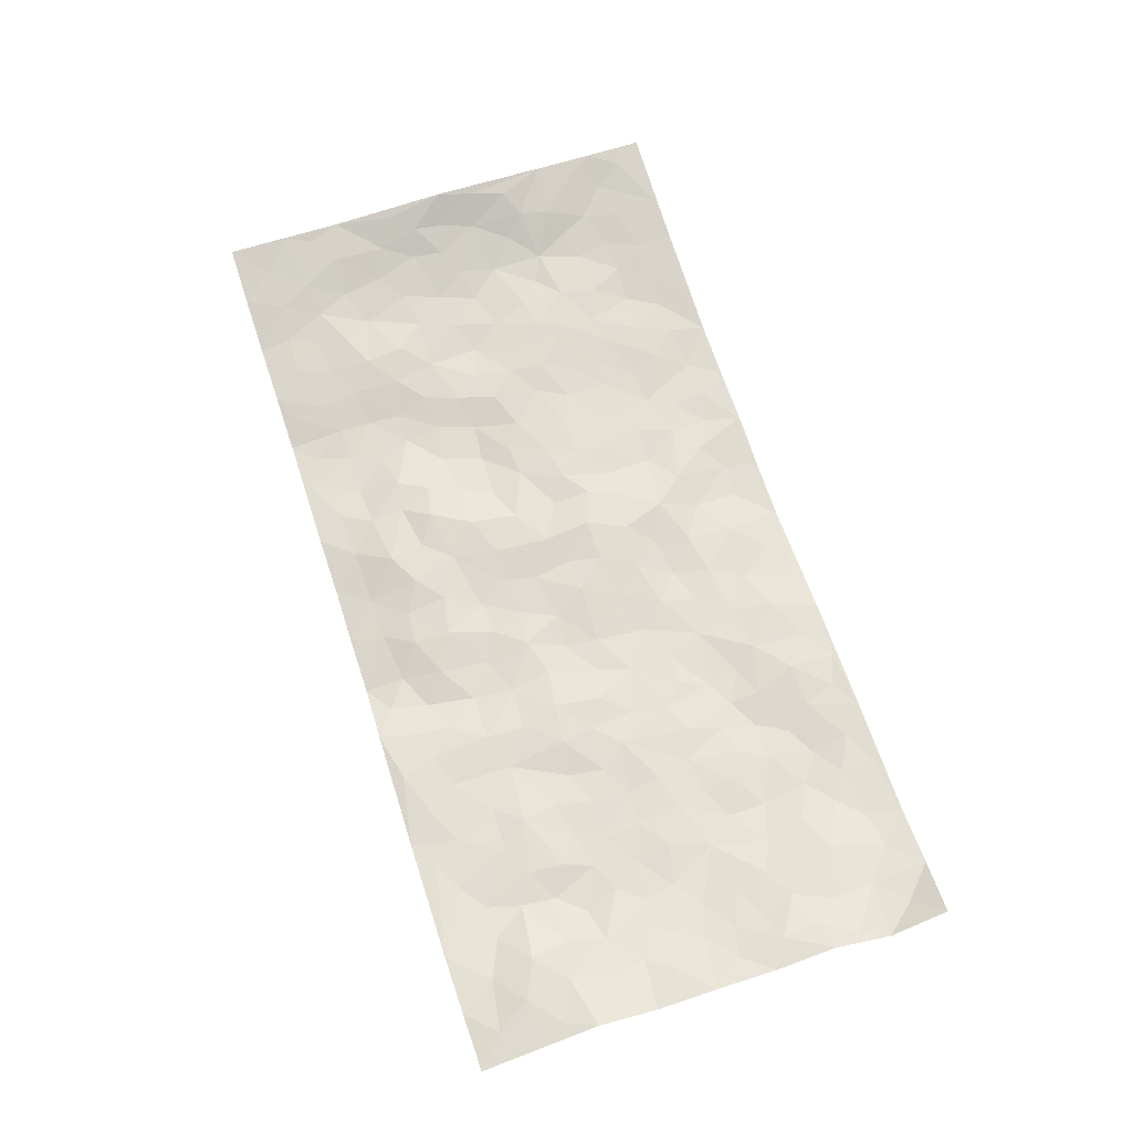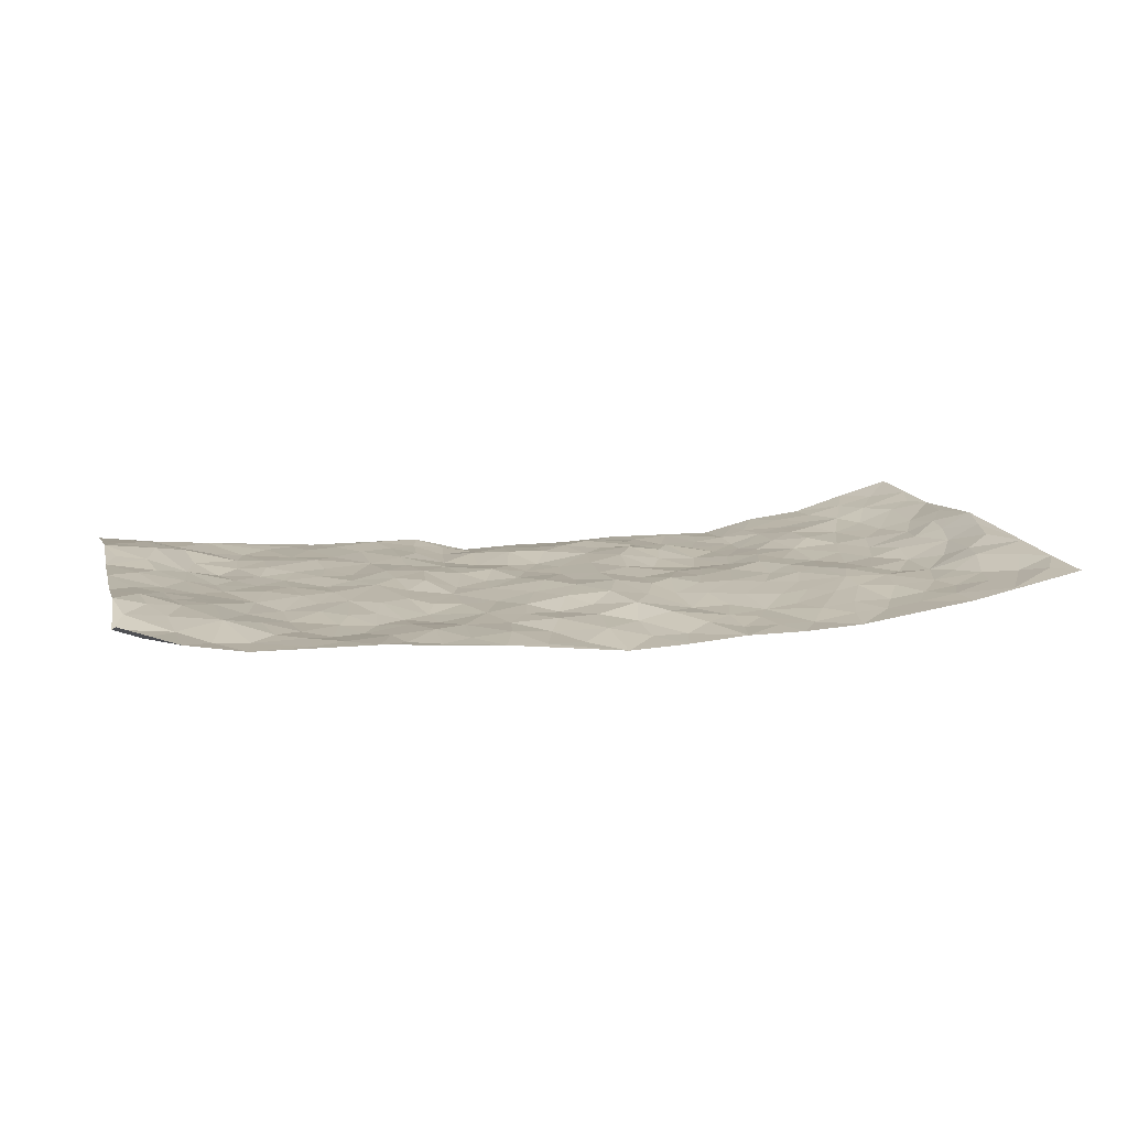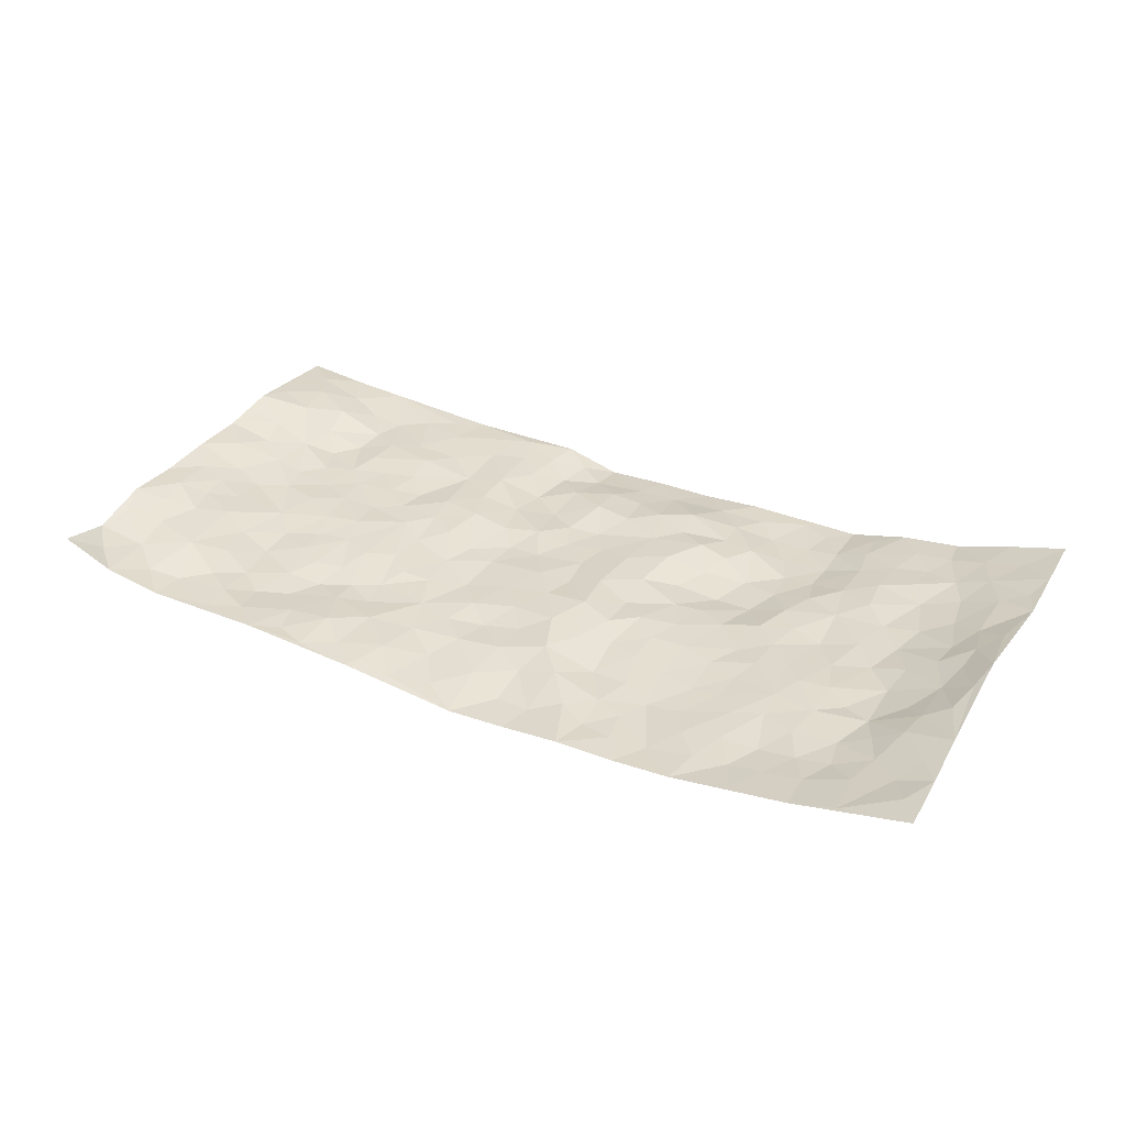
<metadata>
{"format":"obj","ext":"obj","renderer":"f3d","projection":"perspective","resolution":1024,"background":"white","views":[{"elev":66.6,"azim":-108.0,"up":"+Z"},{"elev":12.9,"azim":-14.6,"up":"+Z"},{"elev":34.0,"azim":28.1,"up":"+Z"}]}
</metadata>
<code>
v -0.9789 0.01008 0.06816
v -0.9853 0.9946 0.03113
v 0.9809 0.004088 0.06163
v 0.9745 1.001 0.072
v -0.8002 0.393 0.01919
v -0.9804 0.5005 0.05504
v -0.8607 0.3581 0.0303
v 0.000752 0.0008835 -0.0424
v -0.9777 0.2501 0.06589
v -0.9231 0.3386 0.05036
v -0.74 0.002092 0.006449
v -0.9845 0.1294 0.03302
v -0.7151 0.2927 0.00537
v -0.8622 0.002922 0.02765
v -0.8429 0.289 0.03269
v -0.4928 0.002558 0.003093
v -0.9602 0.1894 0.04633
v -0.2947 0.1667 -0.01203
v -0.779 0.3225 0.02357
v -0.8676 0.1212 0.02304
v -0.93 0.06567 0.02907
v -0.8016 0.06485 0.01122
v -0.6772 0.1272 0.002963
v -0.7294 0.07516 0.003785
v -0.8766 0.208 0.03311
v -0.9116 0.2708 0.04467
v -0.772 0.1766 0.02657
v -0.6961 0.2098 0.007986
v -0.8685 0.4887 0.02427
v -0.9808 0.3753 0.05346
v -0.7398 0.9987 0.004867
v -0.5401 0.2222 -0.01086
v 0.2627 0.1565 -0.02534
v -0.9776 0.749 0.06561
v -0.3687 0.3927 -0.007558
v -0.787 0.7544 0.01276
v -0.801 0.8324 0.0271
v -0.5851 0.4425 0.0001511
v -0.6045 0.6065 -0.003879
v -0.492 0.9988 -0.01329
v -0.9569 0.6874 0.05316
v -0.6664 0.5631 -0.002047
v -0.3924 0.753 -0.01015
v -0.5123 0.2795 -0.006767
v -0.4626 0.225 -0.01738
v -0.4985 0.1619 -0.01538
v -0.4511 0.6362 -0.007843
v -0.3681 0.5593 -0.001282
v 0.1666 0.4728 -0.01209
v -0.3356 0.2205 -0.01867
v -0.2107 0.6097 -0.01172
v -0.3771 0.6287 -0.0005196
v -0.3037 0.05768 -0.01004
v -0.632 0.7112 0.003472
v -0.3974 0.1944 -0.01114
v -0.8743 0.6186 0.03174
v -0.03746 0.3468 -0.01116
v 0.05827 0.3378 -0.003787
v 0.2996 0.4509 -0.01019
v -0.0945 0.5504 -0.01471
v -0.1652 0.5554 -0.01919
v 0.09372 0.6297 -0.008874
v -0.637 0.3463 -0.006886
v -0.7543 0.5746 0.001925
v -0.9514 0.8093 0.05521
v -0.5637 0.129 -0.009984
v -0.3696 0.01236 -0.006239
v -0.8002 0.4665 0.01164
v -0.6214 0.1723 -0.005958
v -0.618 0.01878 0.003689
v -0.2464 0.001471 -0.0145
v -0.6194 0.08873 0.001938
v -0.5499 0.05384 0.0005849
v -0.4339 0.03769 -0.005065
v -0.4538 0.1043 -0.007029
v -0.8919 0.6862 0.04285
v -0.9734 0.872 0.04793
v -0.7421 0.5096 0.00218
v 0.0001021 0.9957 -0.03973
v -0.8078 0.6767 0.01227
v -0.5653 0.3148 -0.003809
v -0.5155 0.4611 -0.0008799
v 0.007812 0.5701 -0.01645
v -0.04875 0.4818 -0.006729
v 0.004061 0.4182 -0.005617
v -0.124 0.1278 -0.02736
v -0.5732 0.6708 -0.00135
v -0.9167 0.5631 0.04275
v -0.7383 0.6924 -0.004603
v -0.4514 0.2967 -0.0116
v -0.6356 0.2674 -0.008919
v -0.5043 0.6886 -0.001812
v -0.1733 0.4844 -0.0185
v -0.2632 0.4354 -0.01518
v -0.6521 0.65 -0.00268
v -0.009531 0.1157 -0.0248
v -0.4173 0.51 -0.001923
v -0.3451 0.2879 -0.01868
v -0.2417 0.5032 -0.01768
v -0.1806 0.3812 -0.02225
v -0.9811 0.6257 0.04967
v -0.7105 0.6238 -0.00146
v -0.818 0.5804 0.01463
v -0.3642 0.1105 -0.002141
v -0.5247 0.5333 -0.005651
v -0.6872 0.4063 -0.0001224
v -0.1297 0.3235 -0.01797
v -0.149 0.2489 -0.01879
v -0.5211 0.6118 -0.00143
v 0.1103 0.7288 -0.009673
v -0.002376 0.2139 -0.02052
v -0.07202 0.2728 -0.02591
v 0.006042 0.2875 -0.01808
v -0.4314 0.3633 -0.005081
v -0.1966 0.1835 -0.01844
v -0.6585 0.4884 0.003167
v -0.5598 0.3811 -0.004239
v -0.4948 0.3915 -0.004229
v -0.3081 0.5232 -0.001686
v -0.2596 0.3497 -0.0153
v -0.3568 0.4667 -0.008309
v -0.2269 0.2704 -0.01759
v -0.09033 0.4105 -0.01413
v -0.5986 0.532 -0.001026
v -0.09132 0.1976 -0.01909
v -0.2133 0.09304 -0.01265
v -0.4012 0.258 -0.01784
v -0.93 0.438 0.04084
v -0.8705 0.4211 0.02882
v 0.09325 0.4215 -0.001038
v 0.2099 0.237 -0.02658
v 0.08362 0.5159 -0.00575
v 0.02059 0.4864 -0.01213
v 0.1675 0.392 -0.007074
v 0.7957 0.4982 0.01454
v 0.2216 0.4334 -0.006775
v 0.2681 0.3127 -0.01513
v 0.1618 0.5665 -0.008124
v 0.1239 0.9954 -0.03999
v -0.2937 0.6187 -0.003153
v 0.4274 0.8786 -0.03112
v 0.4934 0.9967 -0.03594
v -0.2158 0.7791 -0.02403
v -0.05864 0.8631 -0.01587
v -0.3231 0.3479 -0.01146
v -0.4617 0.5659 -0.003243
v -0.0738 0.05208 -0.03327
v -0.1584 0.02158 -0.02306
v 0.1246 0.001309 -0.03719
v 0.01374 0.8588 -0.01806
v -0.01546 0.699 -0.02122
v 0.4255 0.1963 -0.02056
v 0.3439 0.2892 -0.01676
v 0.5957 0.5266 -0.01041
v 0.5283 0.5471 -0.005213
v 0.4596 0.1346 -0.01746
v 0.5265 0.2275 -0.007901
v 0.4172 0.3616 -0.01074
v 0.02422 0.6398 -0.01721
v -0.0583 0.6263 -0.01992
v -0.1467 0.7282 -0.02368
v -0.08588 0.6919 -0.01959
v -0.06041 0.7899 -0.008621
v -0.1357 0.632 -0.01098
v 0.02158 0.7738 -0.009296
v 0.2471 0.997 -0.0334
v -0.01883 0.9245 -0.02982
v -0.27 0.8448 -0.01236
v -0.2009 0.8781 -0.02741
v -0.3169 0.7797 -0.005125
v -0.2439 0.997 -0.01324
v -0.2288 0.6947 -0.01484
v -0.3191 0.699 -0.007164
v -0.1412 0.8282 -0.01633
v -0.1238 0.9949 -0.04454
v 0.2207 0.746 -0.00352
v 0.1758 0.6666 -0.002758
v 0.3292 0.5941 -0.02573
v 0.2628 0.5226 -0.01514
v 0.2681 0.6653 -0.01631
v 0.4277 0.7431 -0.02673
v 0.3582 0.6822 -0.02466
v 0.2891 0.7325 -0.01086
v 0.06933 0.9268 -0.02857
v 0.0798 0.8227 -0.008631
v 0.1472 0.8579 -0.008776
v 0.253 0.8724 -0.0195
v 0.3253 0.7929 -0.01442
v 0.2333 0.5951 -0.01962
v -0.8829 0.8675 0.04257
v -0.6869 0.8175 -0.001636
v -0.8679 0.7749 0.04775
v -0.8633 0.997 0.01555
v -0.9256 0.938 0.03516
v -0.8154 0.9207 0.01504
v -0.7382 0.8859 0.003368
v -0.6095 0.9299 -0.004198
v -0.6669 0.8867 -0.004929
v -0.6925 0.7469 -0.003709
v -0.5642 0.8148 0.0001836
v -0.6265 0.7819 0.00303
v -0.5143 0.9013 -0.004304
v -0.3934 0.8776 -0.009573
v -0.5485 0.9607 -0.006856
v -0.4678 0.8158 -0.004945
v -0.445 0.9364 -0.008238
v -0.3462 0.9725 -0.008526
v -0.5151 0.7609 0.00304
v -0.3216 0.9005 -0.009869
v -0.2591 0.9292 -0.01429
v 0.1583 0.7846 -0.01151
v 0.2575 0.8035 -0.01465
v 0.1901 0.9317 -0.02642
v 0.396 0.8107 -0.02961
v 0.3397 0.8791 -0.03207
v 0.3844 0.981 -0.03382
v 0.2912 0.9363 -0.0294
v 0.4448 0.9466 -0.03154
v 0.3832 0.4933 -0.01062
v 0.328 0.5286 -0.01445
v 0.4865 0.6042 -0.006501
v 0.4352 0.6636 -0.0206
v 0.4093 0.587 -0.02111
v 0.3563 0.1899 -0.02744
v 0.4849 0.3349 -0.008042
v 0.4623 0.5227 -0.003347
v 0.3492 0.3875 -0.009734
v -0.1249 0.9118 -0.03076
v -0.1843 0.9555 -0.02776
v 0.3237 0.1324 -0.02672
v 0.6167 0.01482 -0.005016
v 0.2024 0.3329 -0.01677
v 0.2731 0.3842 -0.009557
v 0.5877 0.248 -0.002804
v 0.736 0.9995 0.005607
v 0.9739 0.2526 0.07411
v 0.4961 0.811 -0.02625
v 0.7235 0.4884 -0.001369
v 0.4923 0.7458 -0.02271
v 0.9685 0.5022 0.08815
v 0.6737 0.2946 0.004899
v 0.5127 0.4685 -0.001721
v 0.7832 0.3118 0.005928
v 0.5652 0.4163 0.001357
v 0.4947 0.001726 -0.02137
v 0.0909 0.25 -0.009712
v 0.5098 0.07682 -0.01683
v 0.1356 0.3175 -0.01027
v 0.4198 0.2665 -0.01627
v 0.872 0.2665 0.04534
v 0.6462 0.4623 -0.004445
v 0.5832 0.08246 -0.01397
v 0.4522 0.4263 -0.008666
v 0.6115 0.3724 0.005013
v 0.289 0.2321 -0.02367
v 0.4818 0.2716 -0.01062
v 0.2673 0.07747 -0.03058
v 0.3715 0.001166 -0.02761
v 0.2479 0.0007925 -0.02778
v 0.2035 0.1133 -0.02559
v 0.06945 0.169 -0.02813
v 0.1466 0.1881 -0.01717
v 0.6178 0.1482 -0.01143
v 0.7829 0.4242 0.004015
v 0.7533 0.2216 0.004711
v 0.6559 0.08125 -0.003358
v 0.674 0.3852 0.001009
v 0.7231 0.3397 -0.001022
v 0.8843 0.3278 0.04639
v 0.7506 0.569 0.002826
v 0.6972 0.1461 8.552e-05
v 0.7686 0.1504 0.008624
v 0.8441 0.3687 0.0232
v 0.9367 0.3515 0.06921
v 0.8875 0.4403 0.04047
v 0.5858 0.3134 0.00223
v 0.8243 0.1071 0.02564
v 0.336 0.06245 -0.02692
v 0.4155 0.06827 -0.02798
v 0.07261 0.07706 -0.03704
v 0.1449 0.07151 -0.03524
v 0.9781 0.751 0.06391
v 0.7364 0.07993 0.01024
v 0.6599 0.2162 0.001144
v 0.9535 0.4268 0.07714
v 0.9059 0.5109 0.05153
v 0.8127 0.2514 0.01684
v 0.5373 0.1483 -0.01154
v 0.7386 0.002239 0.01261
v 0.5062 0.3945 -0.00224
v 0.941 0.066 0.05592
v 0.978 0.1287 0.06645
v 0.8436 0.1814 0.0259
v 0.9018 0.1262 0.0392
v 0.8329 0.01056 0.03179
v 0.936 0.1902 0.05842
v 0.6707 0.5566 -0.001764
v 0.6966 0.6339 0.002193
v 0.5893 0.6364 -0.005232
v 0.8314 0.693 0.01792
v 0.635 0.7717 0.004524
v 0.9527 0.6268 0.06957
v 0.7728 0.6433 0.008667
v 0.8587 0.5965 0.02894
v 0.7388 0.7451 0.00365
v 0.8483 0.5321 0.03125
v 0.9137 0.5759 0.05693
v 0.8938 0.6608 0.04113
v 0.644 0.6928 0.006195
v 0.5688 0.724 -0.002893
v 0.5131 0.6745 -0.01063
v 0.855 0.8539 0.03642
v 0.716 0.8719 0.005341
v 0.8173 0.7785 0.01634
v 0.8987 0.7793 0.0451
v 0.7846 0.8457 0.01518
v 0.9735 0.8759 0.06706
v 0.6982 0.8031 0.007949
v 0.9541 0.8129 0.05782
v 0.7446 0.9327 0.009654
v 0.8553 1.001 0.04026
v 0.6136 0.9983 -0.007992
v 0.8221 0.9277 0.02961
v 0.9069 0.93 0.04909
v 0.6642 0.9348 0.0004195
v 0.56 0.901 -0.01353
v 0.4955 0.8803 -0.0238
v 0.5534 0.969 -0.01932
v 0.5731 0.8217 -0.007066
v 0.6399 0.8607 -0.002388
f 29 6 128
f 12 21 20
f 26 10 9
f 55 45 46
f 27 19 15
f 26 9 17
f 101 6 88
f 12 1 21
f 7 15 19
f 125 86 96
f 84 123 85
f 129 29 128
f 25 27 15
f 12 20 17
f 73 75 66
f 22 14 11
f 26 17 25
f 9 12 17
f 25 15 26
f 5 129 7
f 52 146 48
f 55 18 50
f 7 19 5
f 20 27 25
f 124 82 105
f 41 76 34
f 20 14 22
f 14 20 21
f 14 21 1
f 24 22 11
f 24 27 22
f 72 66 69
f 69 32 91
f 70 24 11
f 24 23 27
f 17 20 25
f 27 20 22
f 10 15 7
f 10 26 15
f 23 28 27
f 27 13 19
f 28 23 69
f 13 27 28
f 119 121 94
f 10 7 129
f 6 30 128
f 9 10 30
f 36 192 80
f 80 102 89
f 118 81 44
f 64 103 78
f 115 126 86
f 45 32 46
f 91 63 13
f 129 68 29
f 95 87 54
f 95 54 199
f 202 40 204
f 82 97 105
f 29 88 6
f 18 55 104
f 148 126 71
f 38 82 124
f 50 18 122
f 117 82 38
f 5 19 106
f 82 117 118
f 80 64 102
f 127 45 55
f 194 77 190
f 98 35 114
f 39 124 105
f 127 50 98
f 106 19 13
f 66 75 46
f 39 95 42
f 63 117 38
f 95 89 102
f 101 56 76
f 51 140 99
f 18 53 126
f 62 83 132
f 45 127 90
f 112 113 57
f 103 29 68
f 130 85 58
f 109 39 105
f 35 94 121
f 113 246 58
f 151 165 163
f 120 100 94
f 114 127 98
f 192 190 65
f 95 39 87
f 36 191 37
f 67 104 74
f 56 101 88
f 13 63 106
f 192 34 76
f 268 241 243
f 108 115 125
f 93 84 60
f 133 84 85
f 156 288 157
f 101 76 41
f 80 103 64
f 105 97 146
f 99 61 51
f 92 109 47
f 125 96 111
f 158 227 153
f 75 104 55
f 69 66 32
f 81 91 32
f 106 78 68
f 42 64 78
f 77 34 65
f 24 70 72
f 75 73 16
f 16 71 67
f 2 34 77
f 13 28 91
f 103 56 88
f 56 80 76
f 72 69 23
f 11 16 70
f 16 73 70
f 16 67 74
f 115 18 126
f 24 72 23
f 73 72 70
f 16 74 75
f 72 73 66
f 32 45 44
f 84 83 60
f 66 46 32
f 78 106 116
f 117 63 81
f 67 53 104
f 103 68 78
f 69 91 28
f 36 80 89
f 106 38 116
f 106 68 5
f 81 118 117
f 62 132 138
f 32 44 81
f 53 67 71
f 57 58 85
f 123 100 107
f 93 60 61
f 33 230 224
f 8 96 147
f 132 133 130
f 140 48 119
f 93 100 123
f 122 98 50
f 164 60 160
f 53 71 126
f 125 112 108
f 193 194 195
f 75 55 46
f 63 91 81
f 56 103 80
f 196 198 31
f 18 104 53
f 121 48 97
f 38 106 63
f 118 97 82
f 97 35 121
f 51 172 140
f 130 134 49
f 87 39 109
f 288 252 263
f 97 114 35
f 47 43 92
f 57 113 58
f 248 130 58
f 34 101 41
f 114 90 127
f 116 124 42
f 145 94 35
f 118 114 97
f 167 79 175
f 98 145 35
f 85 123 57
f 43 47 52
f 199 36 89
f 42 78 116
f 159 83 62
f 88 29 103
f 74 104 75
f 118 44 90
f 173 140 172
f 42 95 102
f 190 192 37
f 65 190 77
f 89 95 199
f 125 111 112
f 92 87 109
f 18 115 122
f 177 180 176
f 112 57 107
f 109 105 146
f 93 94 100
f 285 286 275
f 96 86 147
f 137 232 131
f 57 123 107
f 87 92 208
f 49 134 136
f 132 130 49
f 161 164 162
f 50 127 55
f 122 108 107
f 122 107 100
f 48 140 52
f 118 90 114
f 99 119 94
f 123 84 93
f 36 37 192
f 48 121 119
f 120 122 100
f 39 42 124
f 38 124 116
f 248 58 246
f 44 45 90
f 98 122 120
f 146 52 47
f 94 93 99
f 168 209 170
f 212 183 188
f 202 197 200
f 42 102 64
f 107 108 112
f 99 93 61
f 8 280 96
f 112 111 113
f 125 115 86
f 115 108 122
f 128 30 10
f 5 68 129
f 10 129 128
f 132 49 138
f 83 84 133
f 130 133 85
f 83 133 132
f 248 134 130
f 156 152 224
f 151 110 165
f 212 186 211
f 153 224 249
f 254 251 244
f 246 261 262
f 225 158 249
f 49 136 179
f 185 184 150
f 214 188 181
f 181 188 182
f 161 163 174
f 143 170 172
f 110 211 185
f 184 79 167
f 174 228 169
f 62 110 159
f 163 150 144
f 210 169 229
f 170 143 168
f 176 211 110
f 98 120 145
f 94 145 120
f 48 146 97
f 109 146 47
f 148 86 126
f 147 86 148
f 71 8 148
f 8 147 148
f 244 276 254
f 232 136 134
f 174 143 161
f 60 83 160
f 163 162 151
f 159 160 83
f 261 281 262
f 259 281 149
f 219 220 59
f 246 113 111
f 33 255 131
f 157 256 152
f 137 255 153
f 230 278 279
f 262 260 33
f 154 155 242
f 131 255 137
f 248 131 232
f 281 280 149
f 259 258 278
f 220 179 59
f 159 151 160
f 162 160 151
f 164 61 60
f 228 174 144
f 144 174 163
f 159 110 151
f 161 172 164
f 186 184 185
f 161 162 163
f 61 164 51
f 160 162 164
f 187 217 213
f 150 163 165
f 205 202 200
f 79 184 139
f 170 43 173
f 174 169 143
f 161 143 172
f 167 144 150
f 176 180 183
f 172 170 173
f 223 226 221
f 185 150 165
f 99 140 119
f 207 206 203
f 172 51 164
f 43 52 173
f 173 52 140
f 167 175 228
f 228 229 169
f 210 168 169
f 177 110 62
f 189 138 179
f 62 138 177
f 136 232 233
f 181 182 222
f 150 184 167
f 178 180 189
f 49 179 138
f 177 138 189
f 180 178 182
f 178 179 220
f 307 308 304
f 222 223 221
f 215 187 188
f 176 183 212
f 187 213 186
f 214 215 188
f 185 211 186
f 237 181 239
f 182 188 183
f 110 185 165
f 216 215 141
f 211 176 212
f 182 183 180
f 176 110 177
f 213 184 186
f 178 189 179
f 177 189 180
f 195 190 37
f 197 198 200
f 195 194 190
f 34 192 65
f 80 192 76
f 37 196 195
f 194 2 77
f 193 2 194
f 196 37 191
f 31 193 195
f 198 196 191
f 31 195 196
f 199 201 191
f 197 204 31
f 198 191 201
f 31 198 197
f 201 199 54
f 36 199 191
f 54 208 201
f 208 43 205
f 208 54 87
f 198 201 200
f 206 205 203
f 43 170 203
f 210 207 209
f 40 202 206
f 31 204 40
f 197 202 204
f 208 205 200
f 43 203 205
f 205 206 202
f 203 209 207
f 171 40 207
f 40 206 207
f 208 200 201
f 43 208 92
f 170 209 203
f 168 143 169
f 207 210 171
f 168 210 209
f 188 187 212
f 212 187 186
f 166 139 213
f 184 213 139
f 237 214 181
f 215 214 141
f 216 141 218
f 213 217 166
f 142 166 216
f 217 216 166
f 187 215 217
f 216 217 215
f 237 141 214
f 142 216 218
f 223 222 182
f 179 136 59
f 223 220 219
f 267 238 251
f 237 327 141
f 223 182 178
f 158 290 253
f 220 223 178
f 59 233 227
f 233 59 136
f 248 246 131
f 153 249 158
f 251 254 267
f 223 219 226
f 111 261 246
f 297 251 238
f 276 256 157
f 167 228 144
f 229 228 175
f 175 171 229
f 229 171 210
f 260 257 33
f 265 271 272
f 266 289 283
f 269 243 250
f 249 224 152
f 266 283 271
f 227 233 137
f 253 227 158
f 325 313 320
f 135 264 275
f 310 329 239
f 270 298 297
f 249 256 225
f 275 273 269
f 311 222 221
f 155 154 299
f 234 276 157
f 310 311 299
f 222 239 181
f 221 226 155
f 266 263 252
f 242 290 244
f 264 273 275
f 273 264 243
f 242 244 154
f 276 290 225
f 288 234 157
f 240 282 302
f 275 286 306
f 225 290 158
f 234 263 284
f 241 254 276
f 233 232 137
f 137 153 227
f 264 135 238
f 244 251 154
f 260 259 257
f 227 253 219
f 33 224 255
f 154 297 299
f 240 302 307
f 297 154 251
f 264 268 243
f 253 226 219
f 271 284 263
f 277 294 293
f 290 242 253
f 241 234 284
f 59 227 219
f 242 155 226
f 252 245 231
f 157 152 156
f 257 230 33
f 152 256 249
f 278 230 257
f 262 33 131
f 224 153 255
f 259 278 257
f 134 248 232
f 230 279 224
f 96 261 111
f 261 96 280
f 280 281 261
f 246 262 131
f 252 247 245
f 268 267 241
f 283 277 272
f 288 247 252
f 275 274 285
f 295 291 294
f 267 268 264
f 263 234 288
f 309 310 299
f 290 276 244
f 283 272 271
f 267 254 241
f 265 243 241
f 236 240 285
f 297 238 270
f 303 305 298
f 241 276 234
f 221 155 299
f 272 277 293
f 250 243 287
f 286 285 240
f 284 271 265
f 271 263 266
f 295 3 291
f 225 256 276
f 241 284 265
f 289 266 231
f 3 292 291
f 321 235 323
f 293 294 296
f 279 278 258
f 245 279 258
f 279 156 224
f 260 281 259
f 280 8 149
f 262 281 260
f 231 266 252
f 267 264 238
f 306 304 270
f 283 289 295
f 243 269 273
f 236 269 250
f 294 292 296
f 274 236 285
f 269 274 275
f 250 287 293
f 245 289 231
f 236 274 269
f 156 279 247
f 242 226 253
f 247 279 245
f 243 265 287
f 288 156 247
f 265 272 293
f 296 292 236
f 293 287 265
f 295 294 277
f 277 283 295
f 236 250 296
f 289 3 295
f 292 294 291
f 293 296 250
f 300 304 308
f 325 320 235
f 329 330 326
f 270 304 303
f 270 303 298
f 309 305 301
f 135 306 270
f 299 297 298
f 298 309 299
f 238 135 270
f 300 314 305
f 303 300 305
f 304 306 307
f 300 303 304
f 282 319 315
f 322 325 235
f 275 306 135
f 307 306 286
f 240 307 286
f 308 307 302
f 302 282 308
f 308 282 315
f 305 309 298
f 310 309 301
f 310 301 329
f 310 239 311
f 222 311 239
f 299 311 221
f 319 312 315
f 312 323 316
f 301 305 318
f 305 314 316
f 300 308 315
f 316 314 312
f 312 314 315
f 315 314 300
f 323 312 324
f 316 313 318
f 282 4 317
f 330 313 325
f 4 321 324
f 235 320 323
f 282 317 319
f 312 319 317
f 326 325 322
f 316 320 313
f 316 318 305
f 142 218 327
f 327 218 141
f 316 323 320
f 324 312 317
f 4 324 317
f 321 323 324
f 318 313 330
f 328 326 322
f 326 327 329
f 329 327 237
f 326 328 327
f 322 142 328
f 327 328 142
f 329 237 239
f 301 318 330
f 326 330 325
f 330 329 301

</code>
